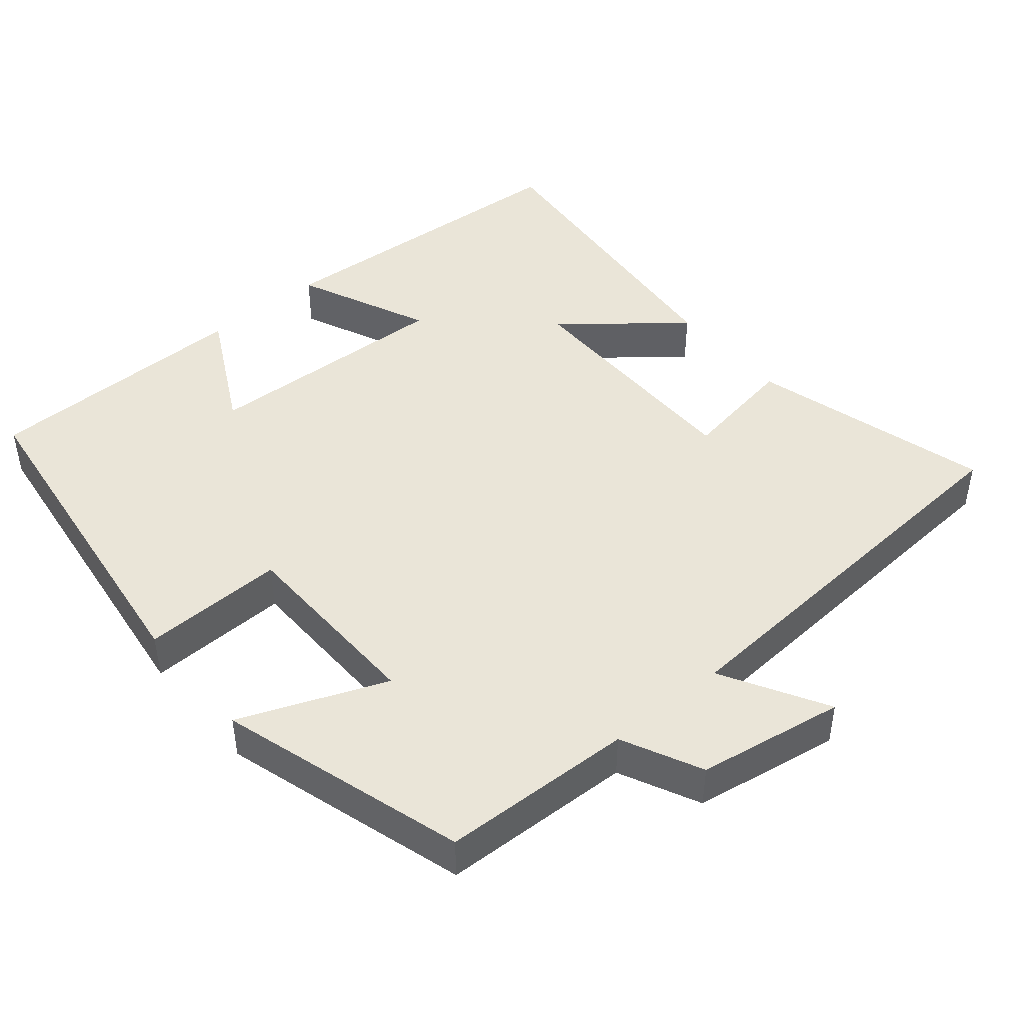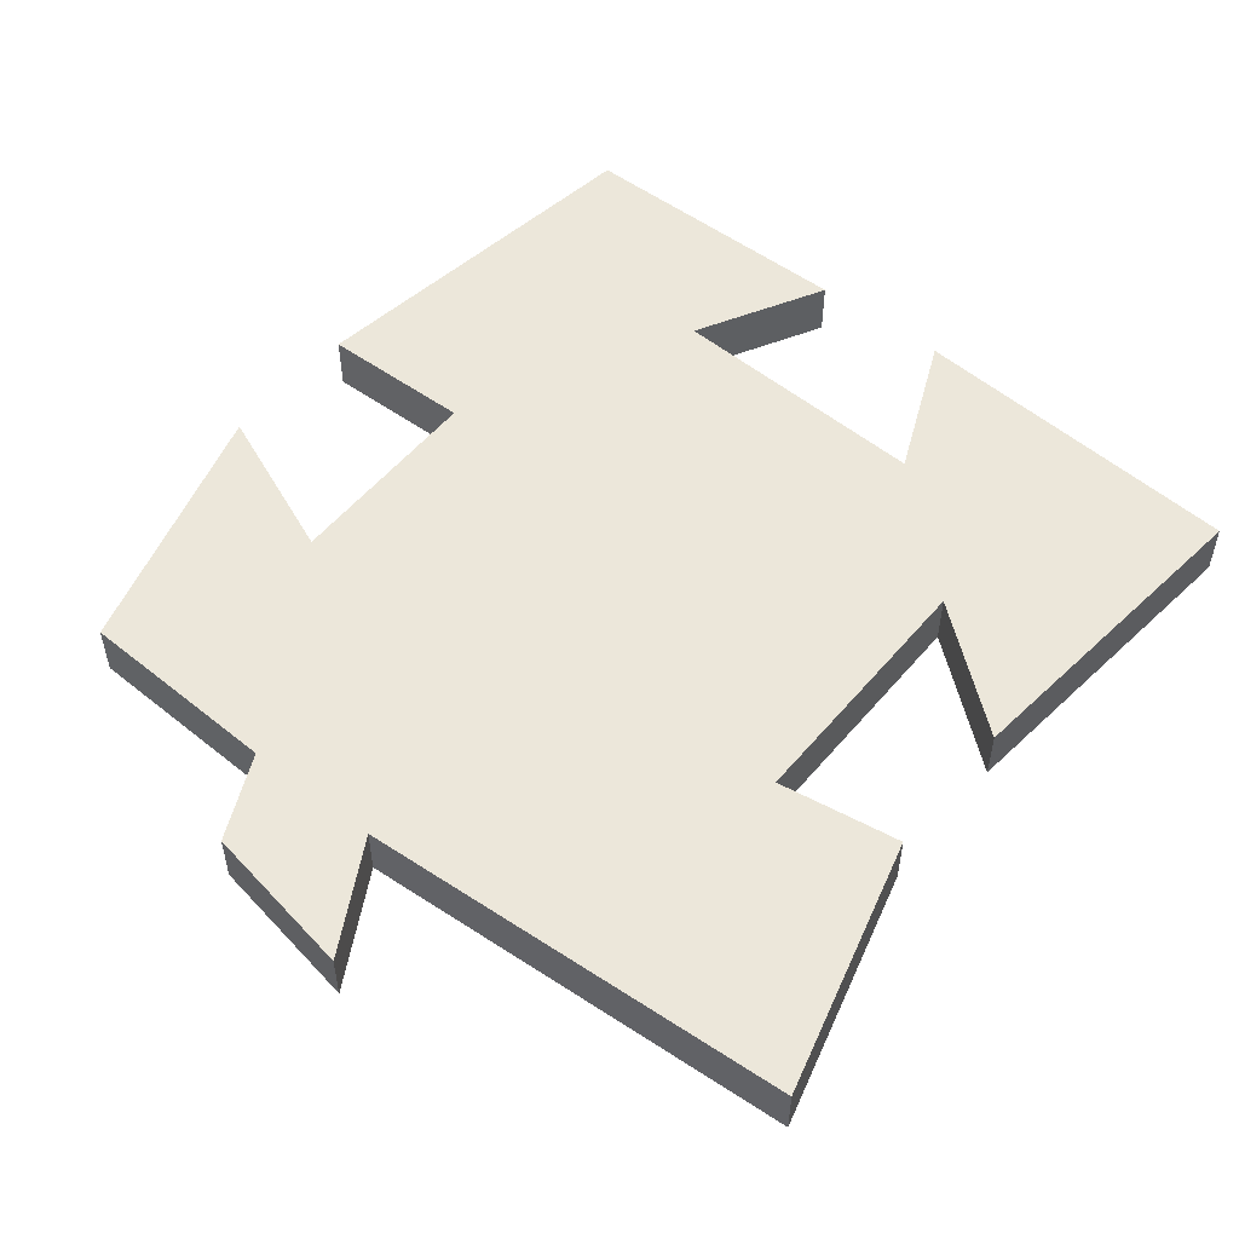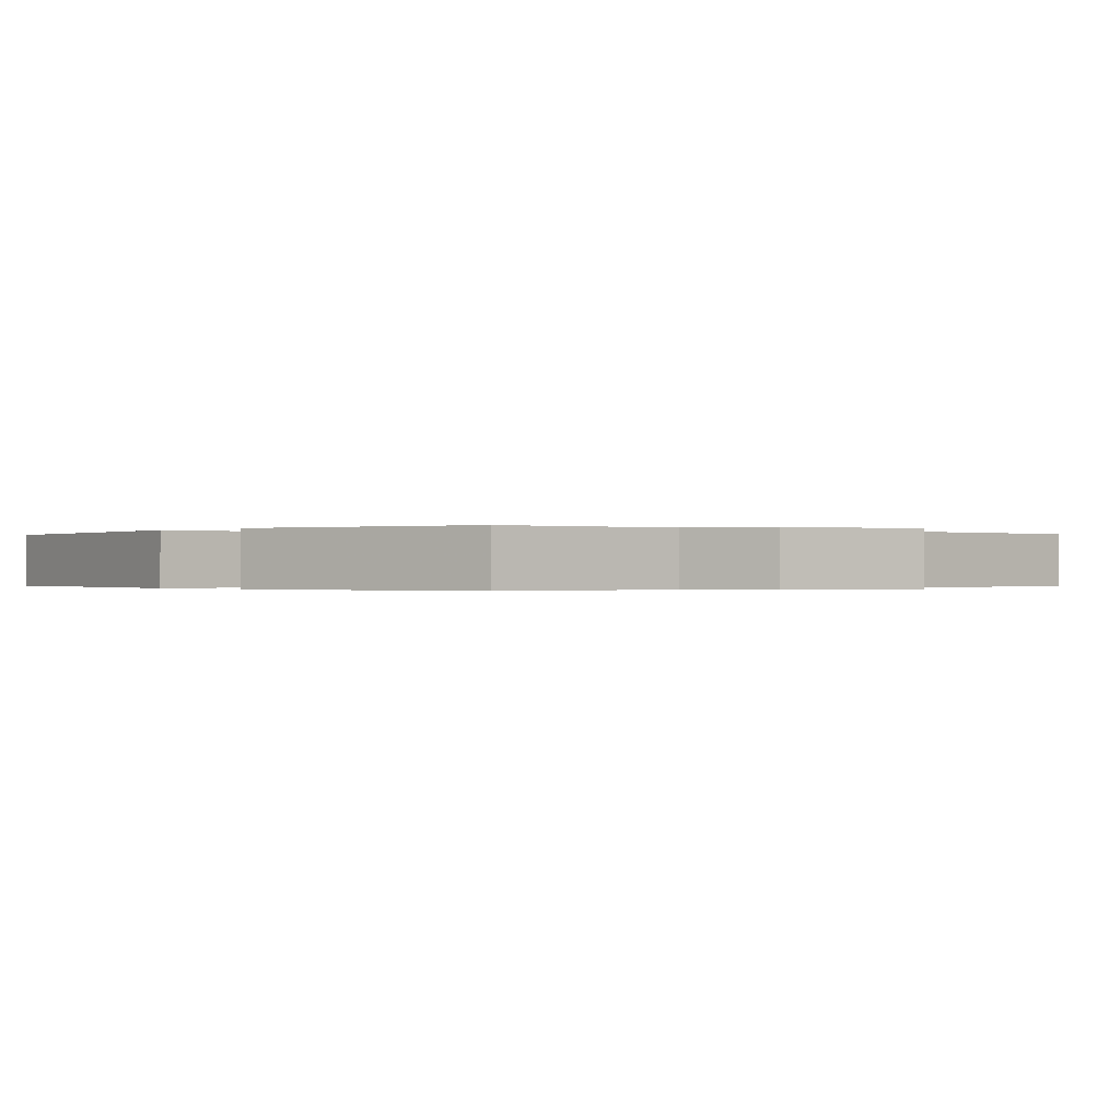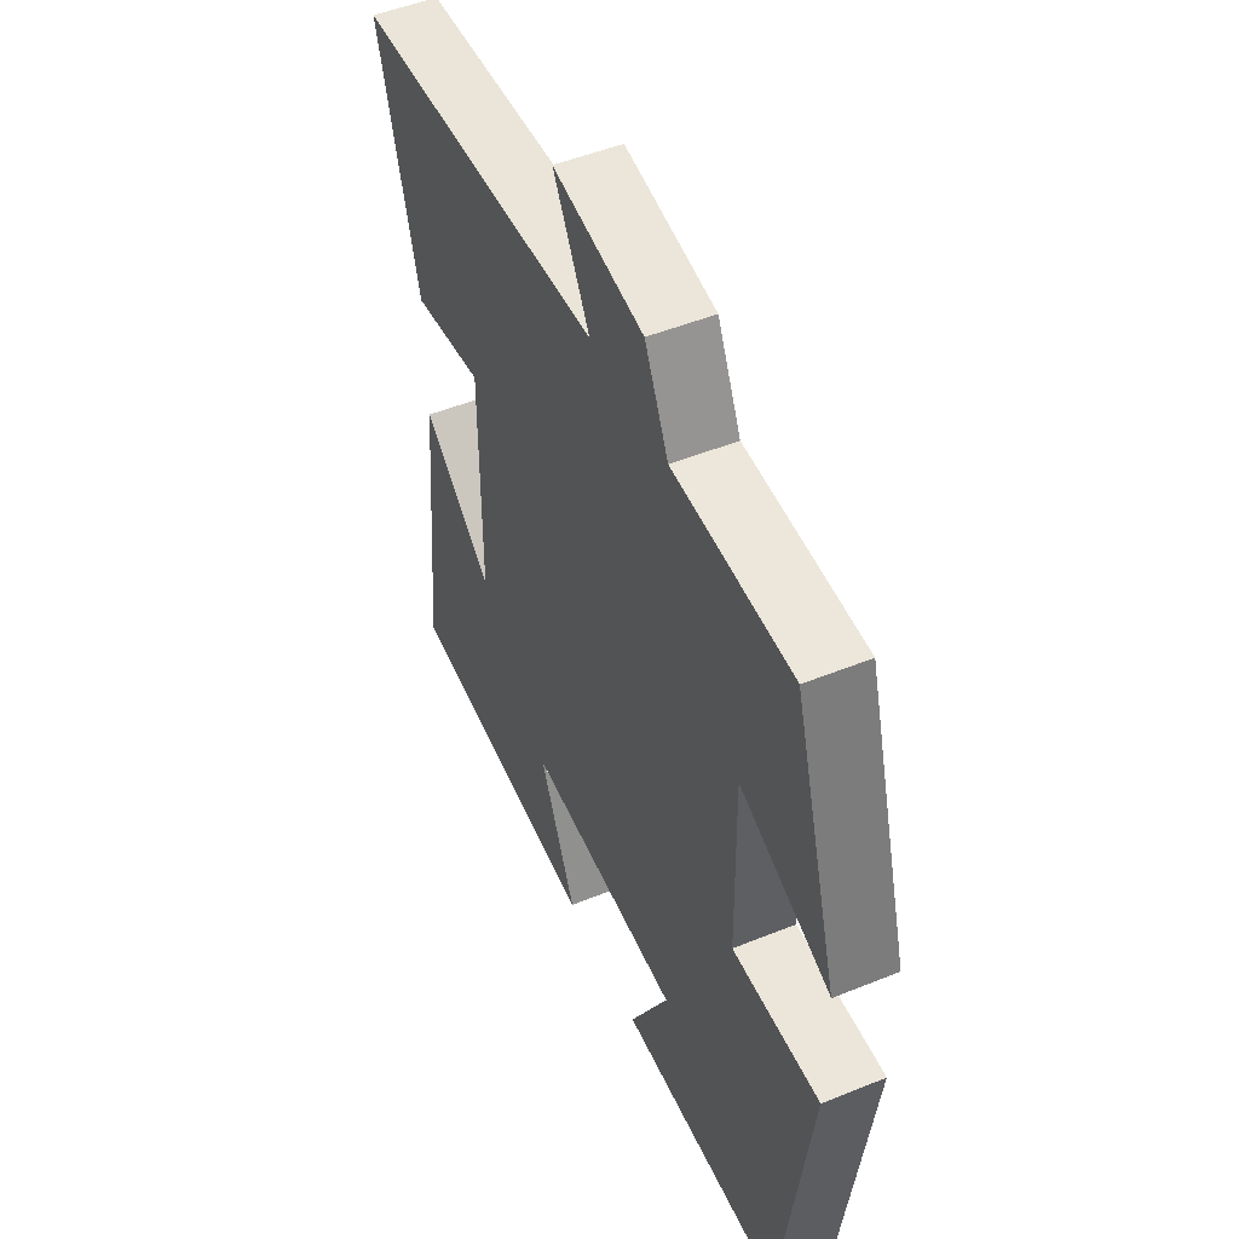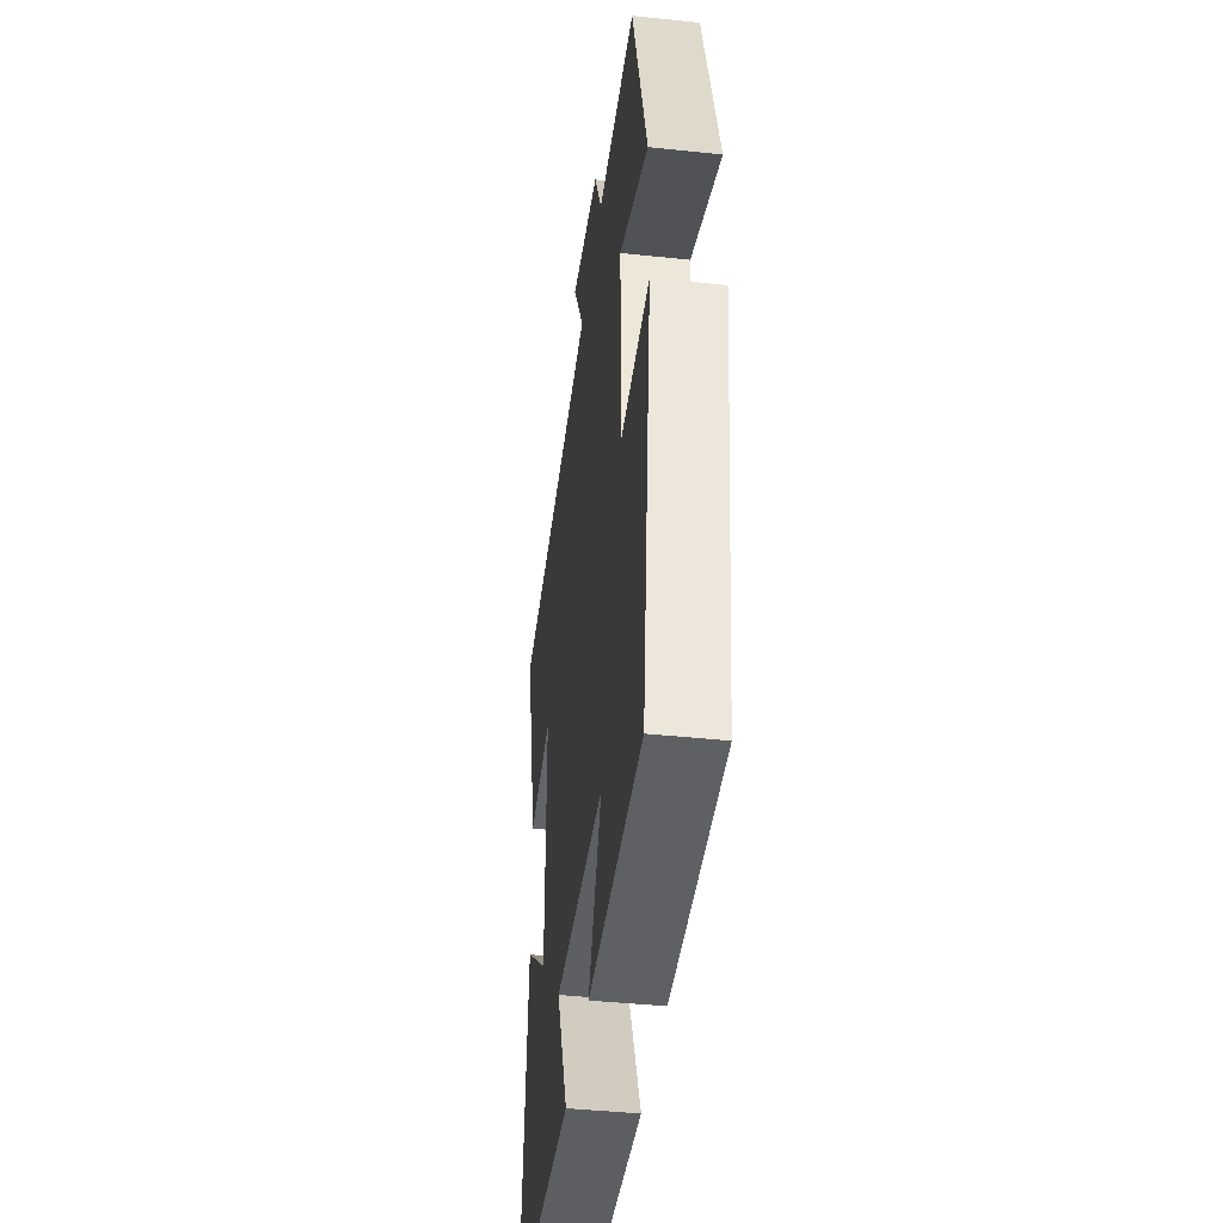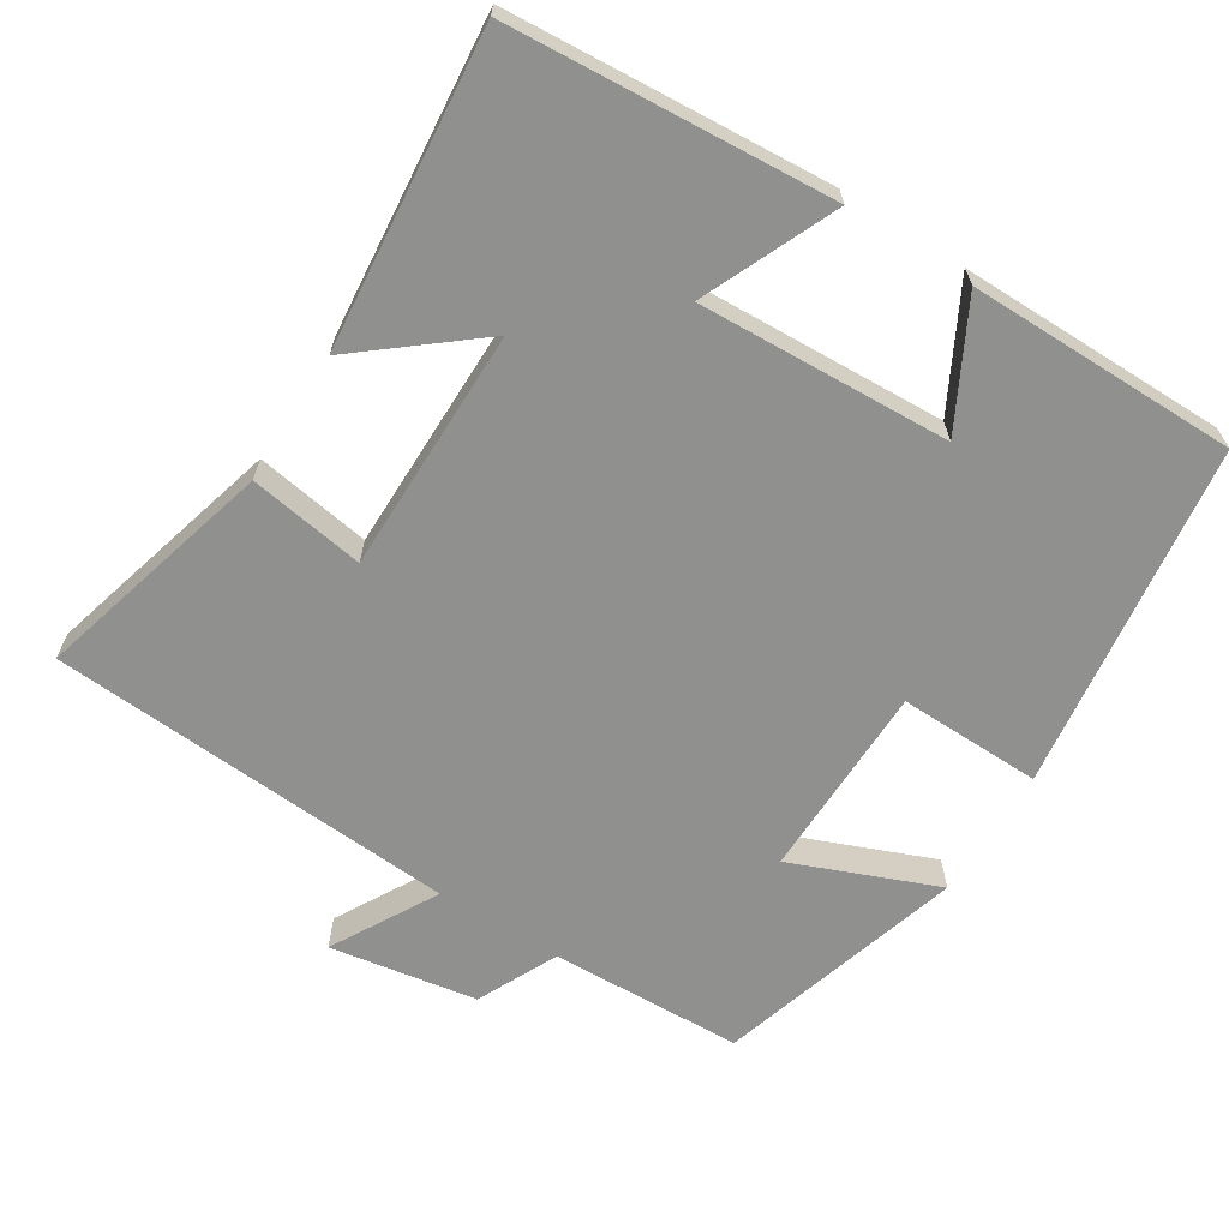
<metadata>
{"format":"obj","ext":"obj","renderer":"f3d","projection":"perspective","resolution":1024,"background":"white","views":[{"elev":45.3,"azim":-40.2,"up":"+Y"},{"elev":52.4,"azim":38.9,"up":"+Y"},{"elev":-0.2,"azim":-39.9,"up":"+Y"},{"elev":50.0,"azim":-114.0,"up":"+Z"},{"elev":-42.4,"azim":-97.2,"up":"+Z"},{"elev":-65.5,"azim":147.8,"up":"+Y"}]}
</metadata>
<code>
v 0.589 0.07 0.464
v 0.5 0.07 0.137
v 0.343 0.07 0.162
v 0.343 0.07 -0.17
v 0.5 0.07 -0.043
v 0.542 0.07 -0.469
v 0.103 0.07 -0.5
v 0.183 0.07 -0.318
v -0.159 0.07 -0.334
v -0.071 0.07 -0.5
v -0.437 0.07 -0.499
v -0.5 0.07 -0.028
v -0.306 0.07 -0.032
v -0.302 0.07 0.234
v -0.5 0.07 0.154
v -0.401 0.07 0.49
v -0.139 0.07 0.5
v -0.087 0.07 0.609
v 0.113 0.07 0.643
v 0.033 0.07 0.5
v 0.589 0 0.464
v 0.5 0 0.137
v 0.343 0 0.162
v 0.343 0 -0.17
v 0.5 0 -0.043
v 0.542 0 -0.469
v 0.103 0 -0.5
v 0.183 0 -0.318
v -0.159 0 -0.334
v -0.071 0 -0.5
v -0.437 0 -0.499
v -0.5 0 -0.028
v -0.306 0 -0.032
v -0.302 0 0.234
v -0.5 0 0.154
v -0.401 0 0.49
v -0.139 0 0.5
v -0.087 0 0.609
v 0.113 0 0.643
v 0.033 0 0.5
f 17 18 19 20
f 16 17 20
f 15 16 20
f 14 15 20
f 13 14 20 1
f 11 12 13
f 9 10 11
f 9 11 13 1
f 6 7 8
f 5 6 8
f 4 5 8
f 3 4 8 9
f 1 2 3
f 1 3 9
f 40 39 38 37
f 40 37 36
f 40 36 35
f 40 35 34
f 21 40 34 33
f 33 32 31
f 31 30 29
f 21 33 31 29
f 28 27 26
f 28 26 25
f 28 25 24
f 29 28 24 23
f 23 22 21
f 29 23 21
f 1 21 22 2
f 2 22 23 3
f 3 23 24 4
f 4 24 25 5
f 5 25 26 6
f 6 26 27 7
f 7 27 28 8
f 8 28 29 9
f 9 29 30 10
f 10 30 31 11
f 11 31 32 12
f 12 32 33 13
f 13 33 34 14
f 14 34 35 15
f 15 35 36 16
f 16 36 37 17
f 17 37 38 18
f 18 38 39 19
f 19 39 40 20
f 20 40 21 1

</code>
